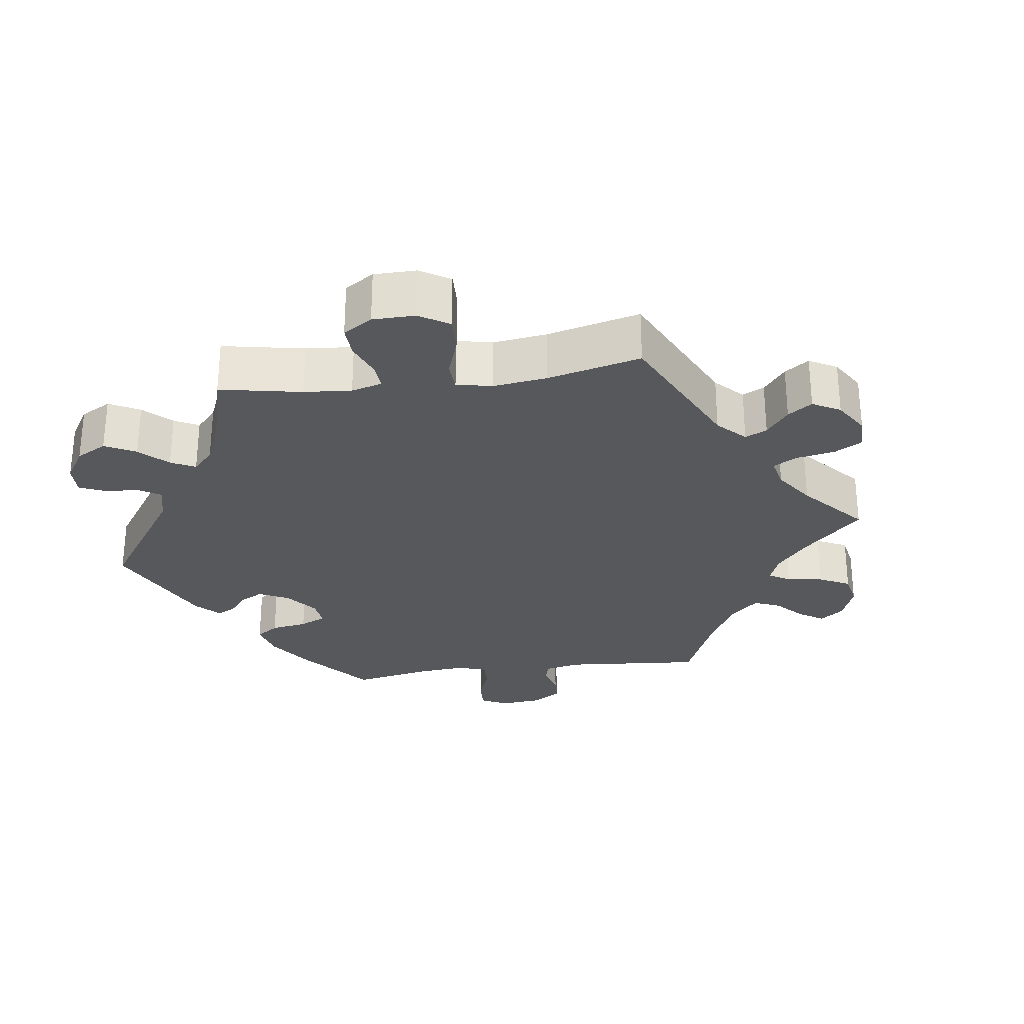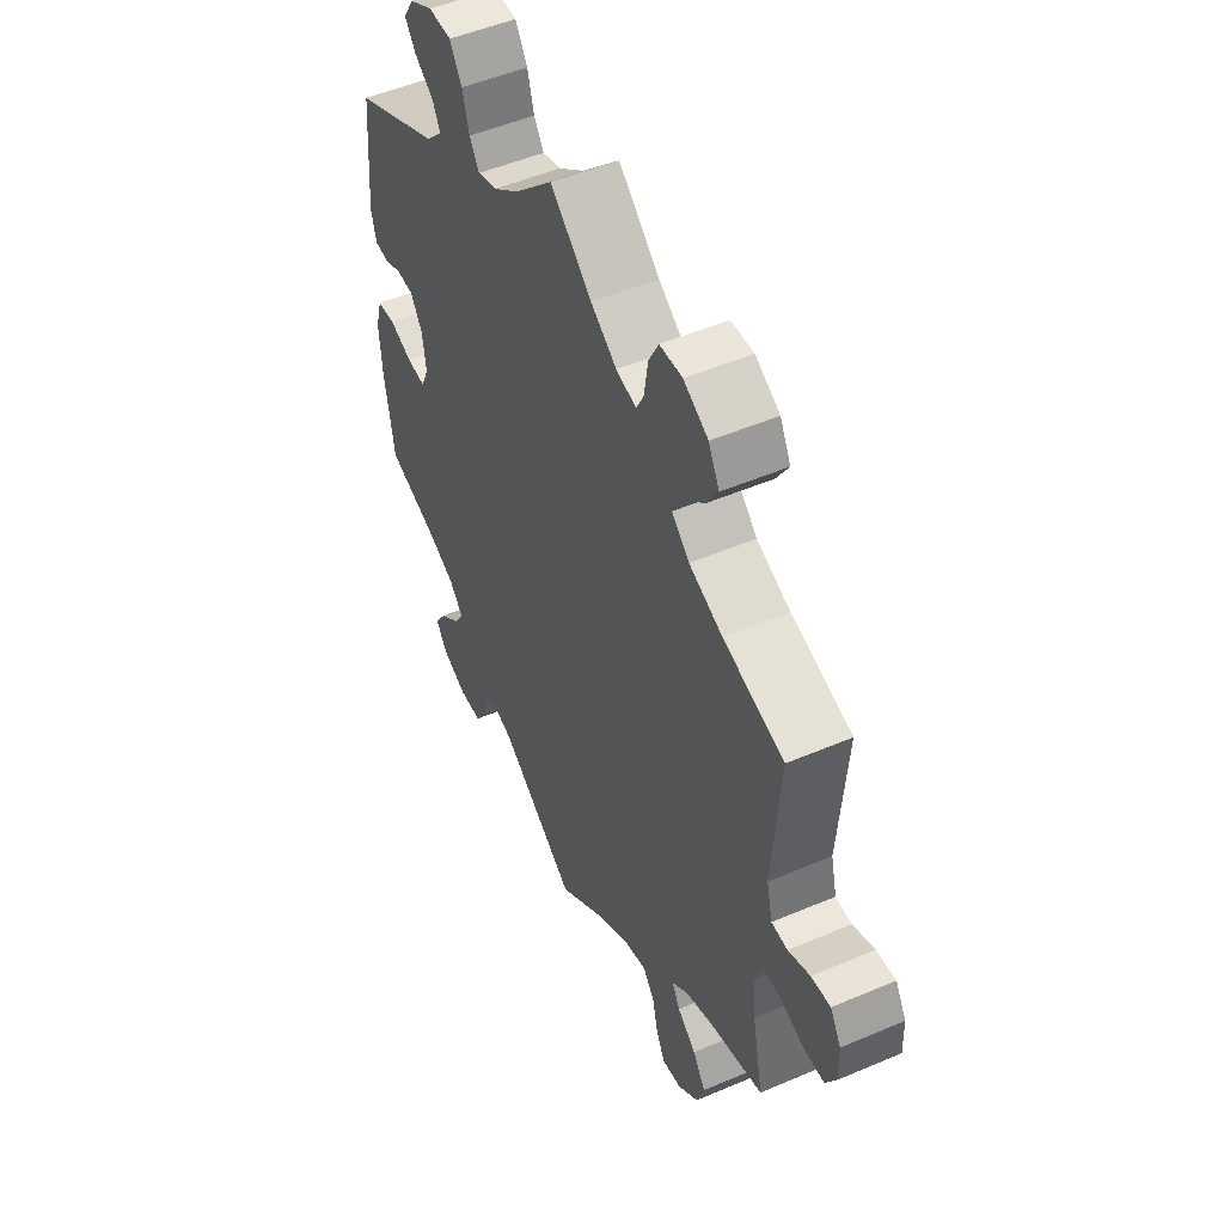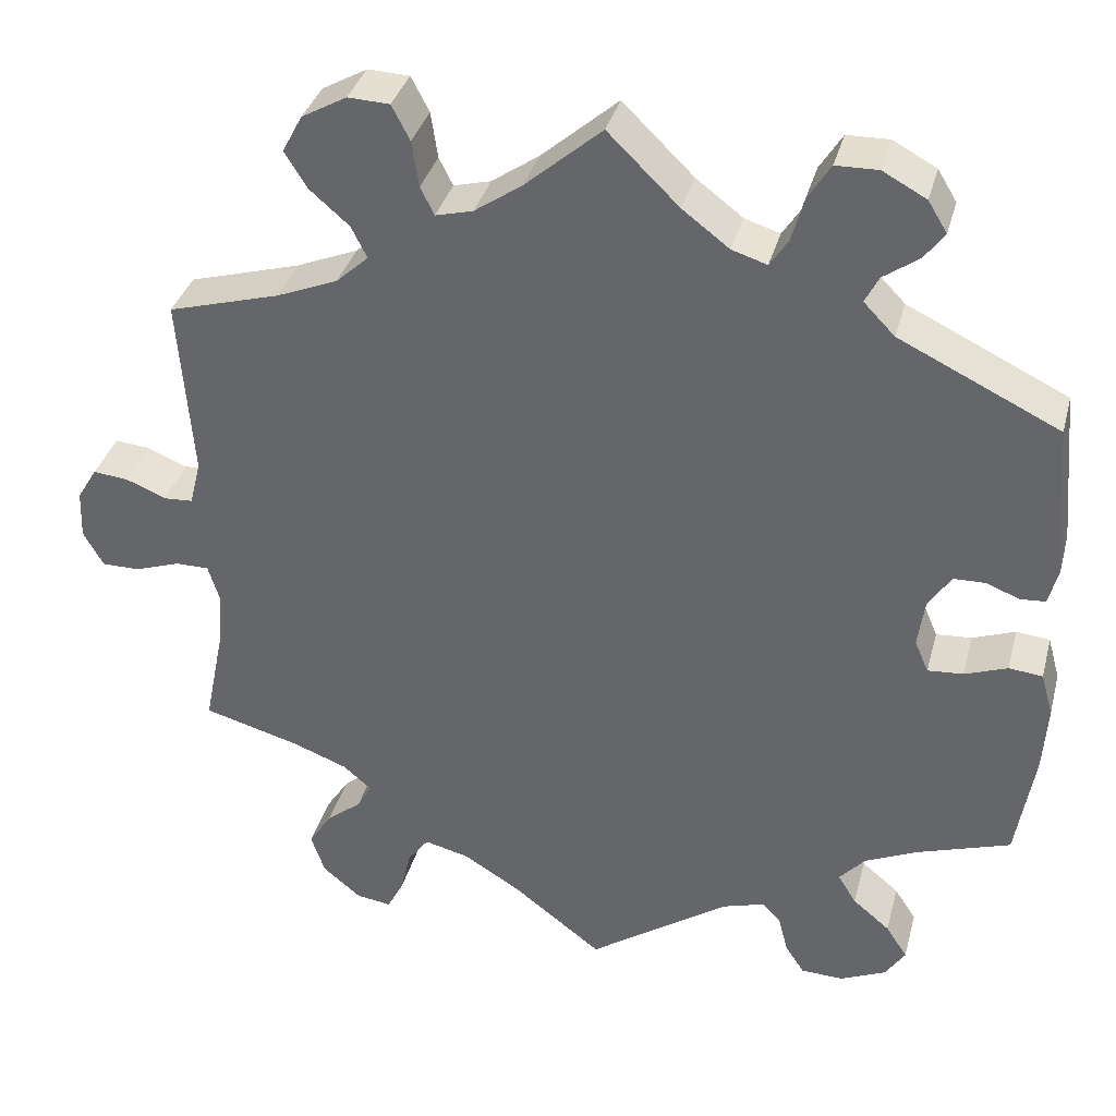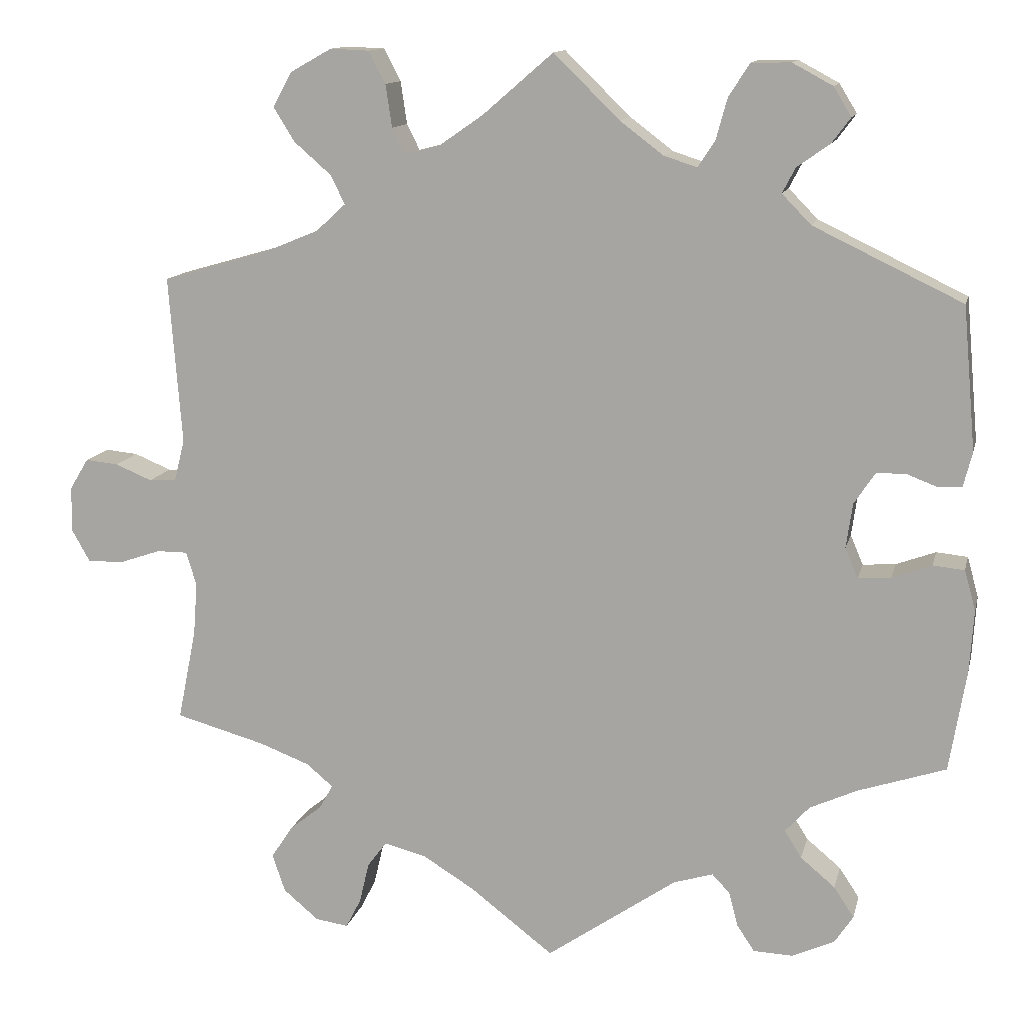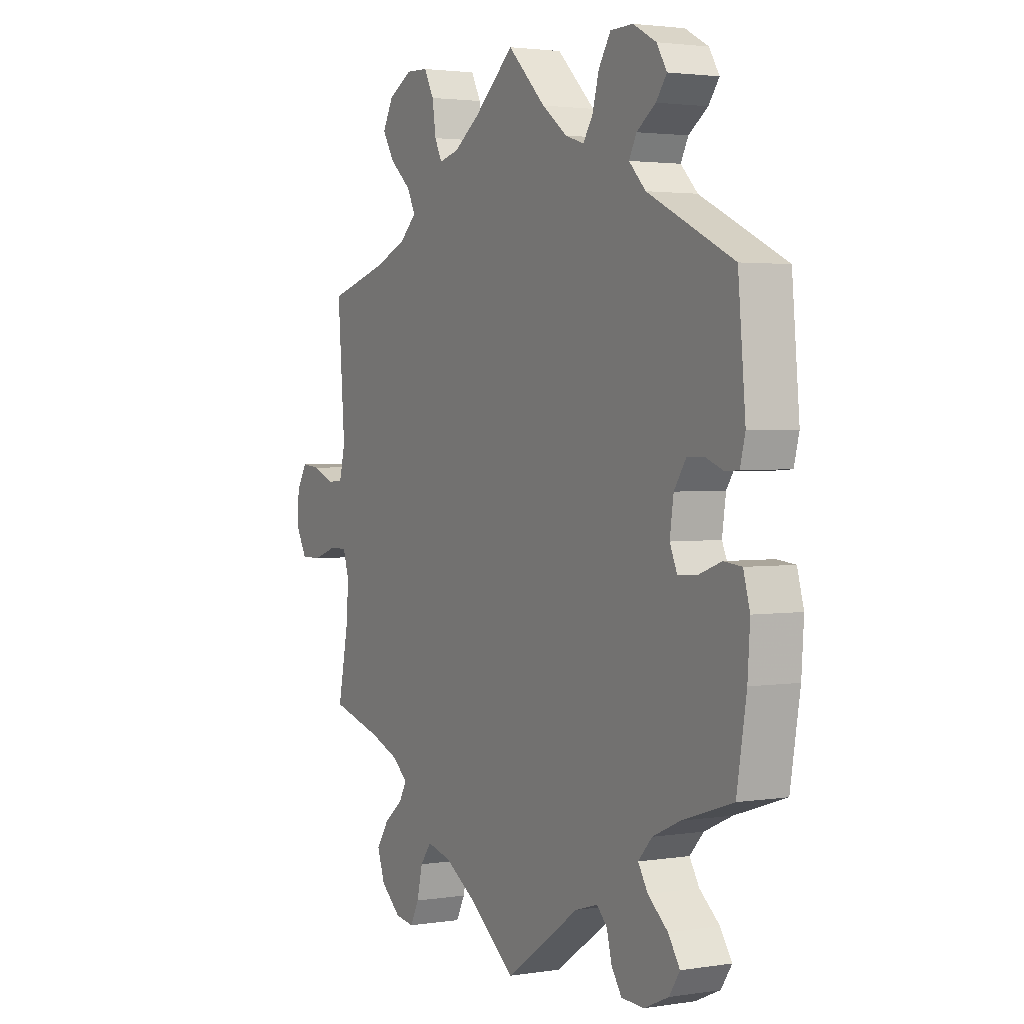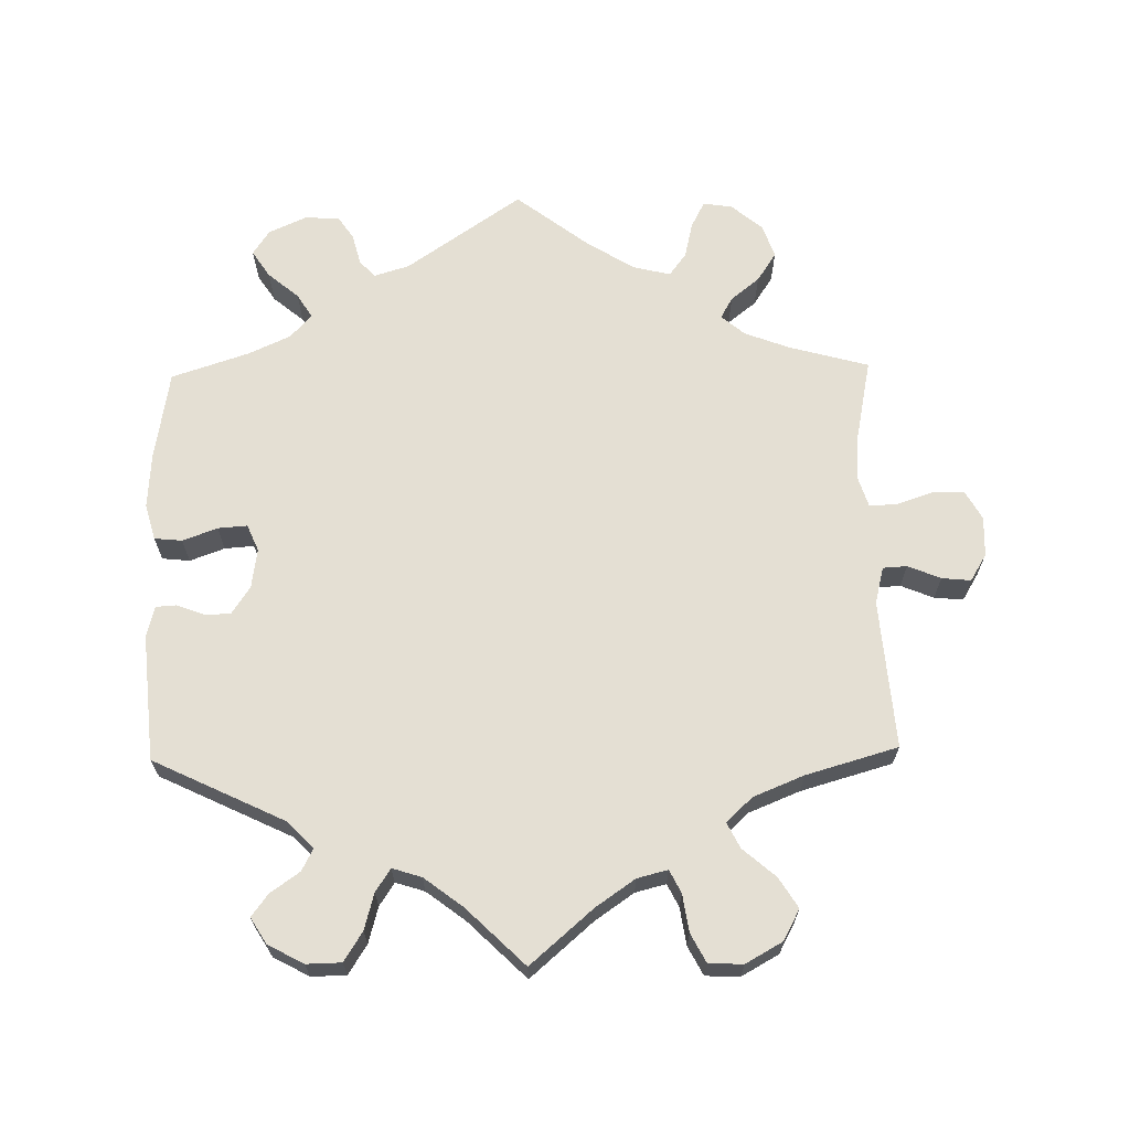
<metadata>
{"format":"obj","ext":"obj","renderer":"f3d","projection":"perspective","resolution":1024,"background":"white","views":[{"elev":-28.0,"azim":37.8,"up":"+Y"},{"elev":50.5,"azim":64.9,"up":"+Z"},{"elev":35.6,"azim":-165.4,"up":"+Z"},{"elev":12.7,"azim":-167.1,"up":"+Z"},{"elev":2.5,"azim":-119.0,"up":"+Z"},{"elev":66.6,"azim":-1.1,"up":"+Y"}]}
</metadata>
<code>
v -0.521 0.07 -0.162
v -0.526 0.07 -0.085
v -0.512 0.07 -0.035
v -0.473 0.07 -0.031
v -0.424 0.07 -0.049
v -0.383 0.07 -0.052
v -0.367 0.07 -0.015
v -0.375 0.07 0.041
v -0.401 0.07 0.08
v -0.437 0.07 0.081
v -0.476 0.07 0.066
v -0.505 0.07 0.068
v -0.516 0.07 0.111
v -0.5 0.07 0.289
v -0.315 0.07 0.378
v -0.279 0.07 0.415
v -0.295 0.07 0.446
v -0.336 0.07 0.475
v -0.359 0.07 0.506
v -0.337 0.07 0.542
v -0.287 0.07 0.569
v -0.238 0.07 0.568
v -0.212 0.07 0.527
v -0.198 0.07 0.476
v -0.177 0.07 0.444
v -0.136 0.07 0.457
v -0.082 0.07 0.498
v 0 0.07 0.578
v 0.088 0.07 0.502
v 0.143 0.07 0.464
v 0.186 0.07 0.453
v 0.202 0.07 0.485
v 0.21 0.07 0.538
v 0.231 0.07 0.578
v 0.279 0.07 0.58
v 0.331 0.07 0.551
v 0.354 0.07 0.508
v 0.328 0.07 0.466
v 0.282 0.07 0.426
v 0.264 0.07 0.39
v 0.301 0.07 0.356
v 0.372 0.07 0.327
v 0.501 0.07 0.29
v 0.485 0.07 0.081
v 0.498 0.07 0.029
v 0.532 0.07 0.027
v 0.578 0.07 0.046
v 0.619 0.07 0.05
v 0.642 0.07 0.012
v 0.644 0.07 -0.044
v 0.621 0.07 -0.085
v 0.577 0.07 -0.085
v 0.524 0.07 -0.067
v 0.486 0.07 -0.067
v 0.473 0.07 -0.109
v 0.478 0.07 -0.175
v 0.501 0.07 -0.289
v 0.389 0.07 -0.32
v 0.326 0.07 -0.344
v 0.293 0.07 -0.372
v 0.31 0.07 -0.402
v 0.35 0.07 -0.434
v 0.377 0.07 -0.475
v 0.361 0.07 -0.522
v 0.317 0.07 -0.559
v 0.276 0.07 -0.565
v 0.257 0.07 -0.528
v 0.245 0.07 -0.477
v 0.221 0.07 -0.445
v 0.169 0.07 -0.458
v 0.104 0.07 -0.498
v 0 0.07 -0.578
v -0.162 0.07 -0.466
v -0.211 0.07 -0.451
v -0.233 0.07 -0.474
v -0.244 0.07 -0.517
v -0.266 0.07 -0.55
v -0.315 0.07 -0.552
v -0.368 0.07 -0.528
v -0.391 0.07 -0.493
v -0.366 0.07 -0.455
v -0.323 0.07 -0.419
v -0.302 0.07 -0.385
v -0.332 0.07 -0.352
v -0.391 0.07 -0.325
v -0.5 0.07 -0.289
v -0.521 0 -0.162
v -0.526 0 -0.085
v -0.512 0 -0.035
v -0.473 0 -0.031
v -0.424 0 -0.049
v -0.383 0 -0.052
v -0.367 0 -0.015
v -0.375 0 0.041
v -0.401 0 0.08
v -0.437 0 0.081
v -0.476 0 0.066
v -0.505 0 0.068
v -0.516 0 0.111
v -0.5 0 0.289
v -0.315 0 0.378
v -0.279 0 0.415
v -0.295 0 0.446
v -0.336 0 0.475
v -0.359 0 0.506
v -0.337 0 0.542
v -0.287 0 0.569
v -0.238 0 0.568
v -0.212 0 0.527
v -0.198 0 0.476
v -0.177 0 0.444
v -0.136 0 0.457
v -0.082 0 0.498
v 0 0 0.578
v 0.088 0 0.502
v 0.143 0 0.464
v 0.186 0 0.453
v 0.202 0 0.485
v 0.21 0 0.538
v 0.231 0 0.578
v 0.279 0 0.58
v 0.331 0 0.551
v 0.354 0 0.508
v 0.328 0 0.466
v 0.282 0 0.426
v 0.264 0 0.39
v 0.301 0 0.356
v 0.372 0 0.327
v 0.501 0 0.29
v 0.485 0 0.081
v 0.498 0 0.029
v 0.532 0 0.027
v 0.578 0 0.046
v 0.619 0 0.05
v 0.642 0 0.012
v 0.644 0 -0.044
v 0.621 0 -0.085
v 0.577 0 -0.085
v 0.524 0 -0.067
v 0.486 0 -0.067
v 0.473 0 -0.109
v 0.478 0 -0.175
v 0.501 0 -0.289
v 0.389 0 -0.32
v 0.326 0 -0.344
v 0.293 0 -0.372
v 0.31 0 -0.402
v 0.35 0 -0.434
v 0.377 0 -0.475
v 0.361 0 -0.522
v 0.317 0 -0.559
v 0.276 0 -0.565
v 0.257 0 -0.528
v 0.245 0 -0.477
v 0.221 0 -0.445
v 0.169 0 -0.458
v 0.104 0 -0.498
v 0 0 -0.578
v -0.162 0 -0.466
v -0.211 0 -0.451
v -0.233 0 -0.474
v -0.244 0 -0.517
v -0.266 0 -0.55
v -0.315 0 -0.552
v -0.368 0 -0.528
v -0.391 0 -0.493
v -0.366 0 -0.455
v -0.323 0 -0.419
v -0.302 0 -0.385
v -0.332 0 -0.352
v -0.391 0 -0.325
v -0.5 0 -0.289
f 85 86 1 2
f 84 85 2 3
f 83 84 3 4
f 79 80 81 82
f 79 82 83
f 78 79 83
f 75 76 77 78
f 74 75 78 83
f 73 74 83 4
f 71 72 73 4
f 65 66 67 68
f 65 68 69
f 64 65 69
f 61 62 63 64
f 60 61 64 69
f 56 57 58
f 55 56 58 59
f 54 55 59 60
f 50 51 52 53
f 50 53 54
f 49 50 54
f 46 47 48 49
f 45 46 49 54
f 44 45 54 60
f 42 43 44 60
f 36 37 38 39
f 36 39 40
f 35 36 40
f 32 33 34 35
f 31 32 35 40
f 30 31 40 41
f 27 28 29
f 26 27 29 30
f 25 26 30 41
f 21 22 23 24
f 21 24 25
f 20 21 25
f 17 18 19 20
f 16 17 20 25
f 15 16 25 41
f 10 11 12 13
f 9 10 13 14
f 8 9 14 15
f 70 71 4 5
f 69 70 5 6
f 60 69 6 7
f 15 41 42 60
f 7 8 15 60
f 88 87 172 171
f 89 88 171 170
f 90 89 170 169
f 168 167 166 165
f 169 168 165
f 169 165 164
f 164 163 162 161
f 169 164 161 160
f 90 169 160 159
f 90 159 158 157
f 154 153 152 151
f 155 154 151
f 155 151 150
f 150 149 148 147
f 155 150 147 146
f 144 143 142
f 145 144 142 141
f 146 145 141 140
f 139 138 137 136
f 140 139 136
f 140 136 135
f 135 134 133 132
f 140 135 132 131
f 146 140 131 130
f 146 130 129 128
f 125 124 123 122
f 126 125 122
f 126 122 121
f 121 120 119 118
f 126 121 118 117
f 127 126 117 116
f 115 114 113
f 116 115 113 112
f 127 116 112 111
f 110 109 108 107
f 111 110 107
f 111 107 106
f 106 105 104 103
f 111 106 103 102
f 127 111 102 101
f 99 98 97 96
f 100 99 96 95
f 101 100 95 94
f 91 90 157 156
f 92 91 156 155
f 93 92 155 146
f 146 128 127 101
f 146 101 94 93
f 1 87 88 2
f 2 88 89 3
f 3 89 90 4
f 4 90 91 5
f 5 91 92 6
f 6 92 93 7
f 7 93 94 8
f 8 94 95 9
f 9 95 96 10
f 10 96 97 11
f 11 97 98 12
f 12 98 99 13
f 13 99 100 14
f 14 100 101 15
f 15 101 102 16
f 16 102 103 17
f 17 103 104 18
f 18 104 105 19
f 19 105 106 20
f 20 106 107 21
f 21 107 108 22
f 22 108 109 23
f 23 109 110 24
f 24 110 111 25
f 25 111 112 26
f 26 112 113 27
f 27 113 114 28
f 28 114 115 29
f 29 115 116 30
f 30 116 117 31
f 31 117 118 32
f 32 118 119 33
f 33 119 120 34
f 34 120 121 35
f 35 121 122 36
f 36 122 123 37
f 37 123 124 38
f 38 124 125 39
f 39 125 126 40
f 40 126 127 41
f 41 127 128 42
f 42 128 129 43
f 43 129 130 44
f 44 130 131 45
f 45 131 132 46
f 46 132 133 47
f 47 133 134 48
f 48 134 135 49
f 49 135 136 50
f 50 136 137 51
f 51 137 138 52
f 52 138 139 53
f 53 139 140 54
f 54 140 141 55
f 55 141 142 56
f 56 142 143 57
f 57 143 144 58
f 58 144 145 59
f 59 145 146 60
f 60 146 147 61
f 61 147 148 62
f 62 148 149 63
f 63 149 150 64
f 64 150 151 65
f 65 151 152 66
f 66 152 153 67
f 67 153 154 68
f 68 154 155 69
f 69 155 156 70
f 70 156 157 71
f 71 157 158 72
f 72 158 159 73
f 73 159 160 74
f 74 160 161 75
f 75 161 162 76
f 76 162 163 77
f 77 163 164 78
f 78 164 165 79
f 79 165 166 80
f 80 166 167 81
f 81 167 168 82
f 82 168 169 83
f 83 169 170 84
f 84 170 171 85
f 85 171 172 86
f 86 172 87 1

</code>
